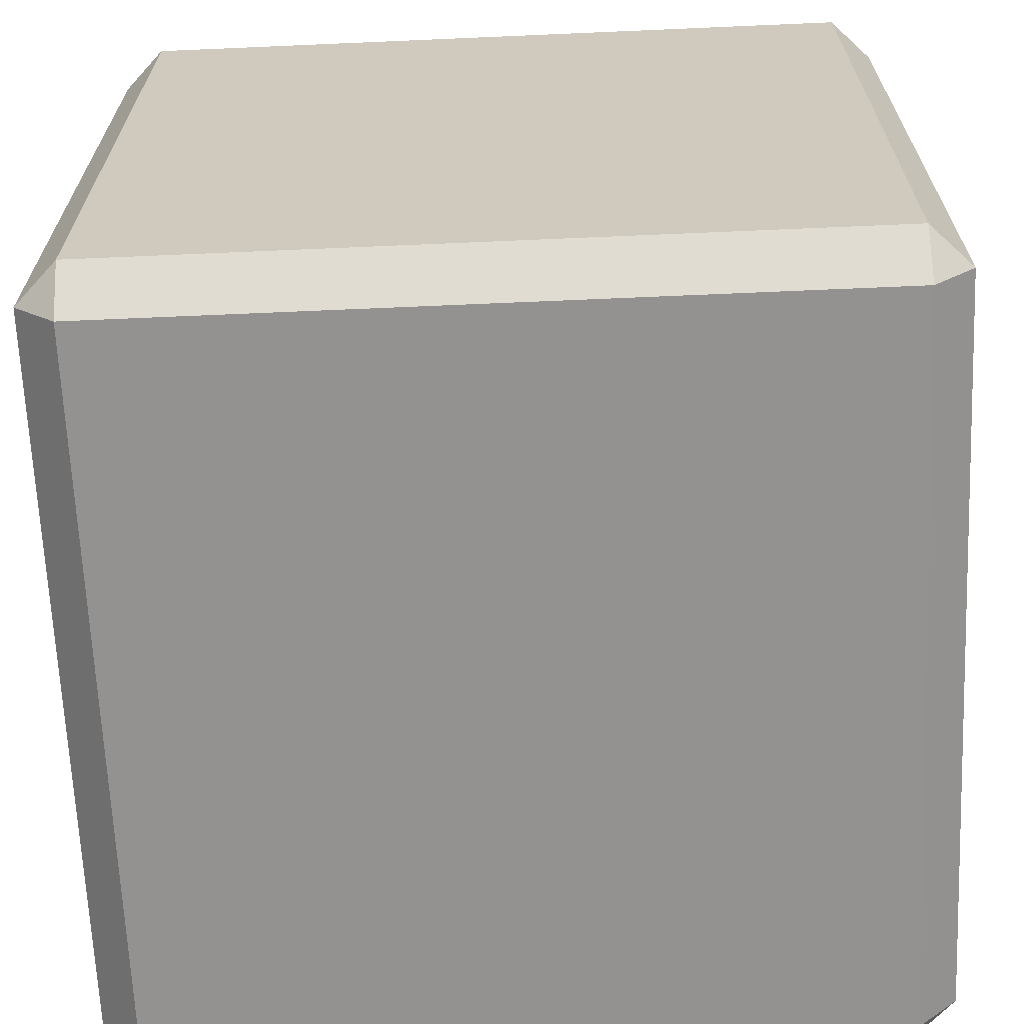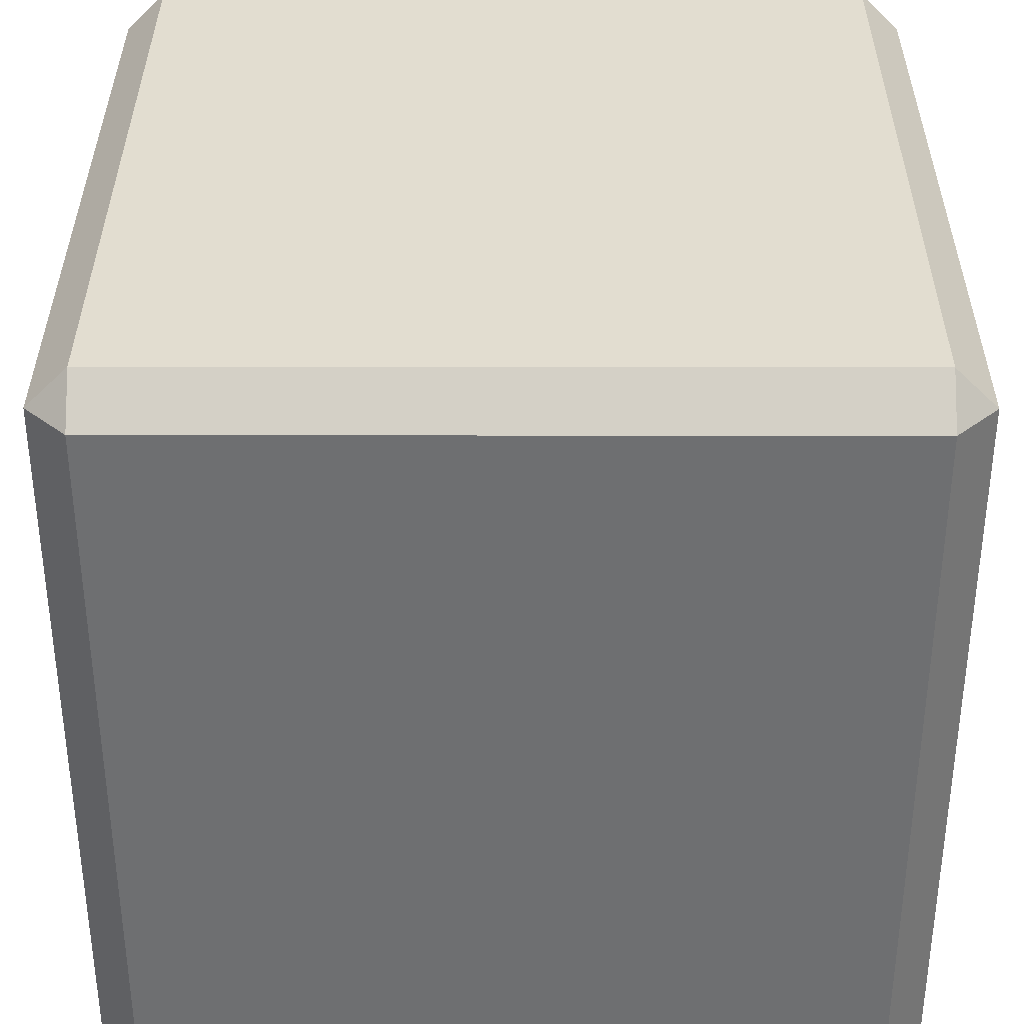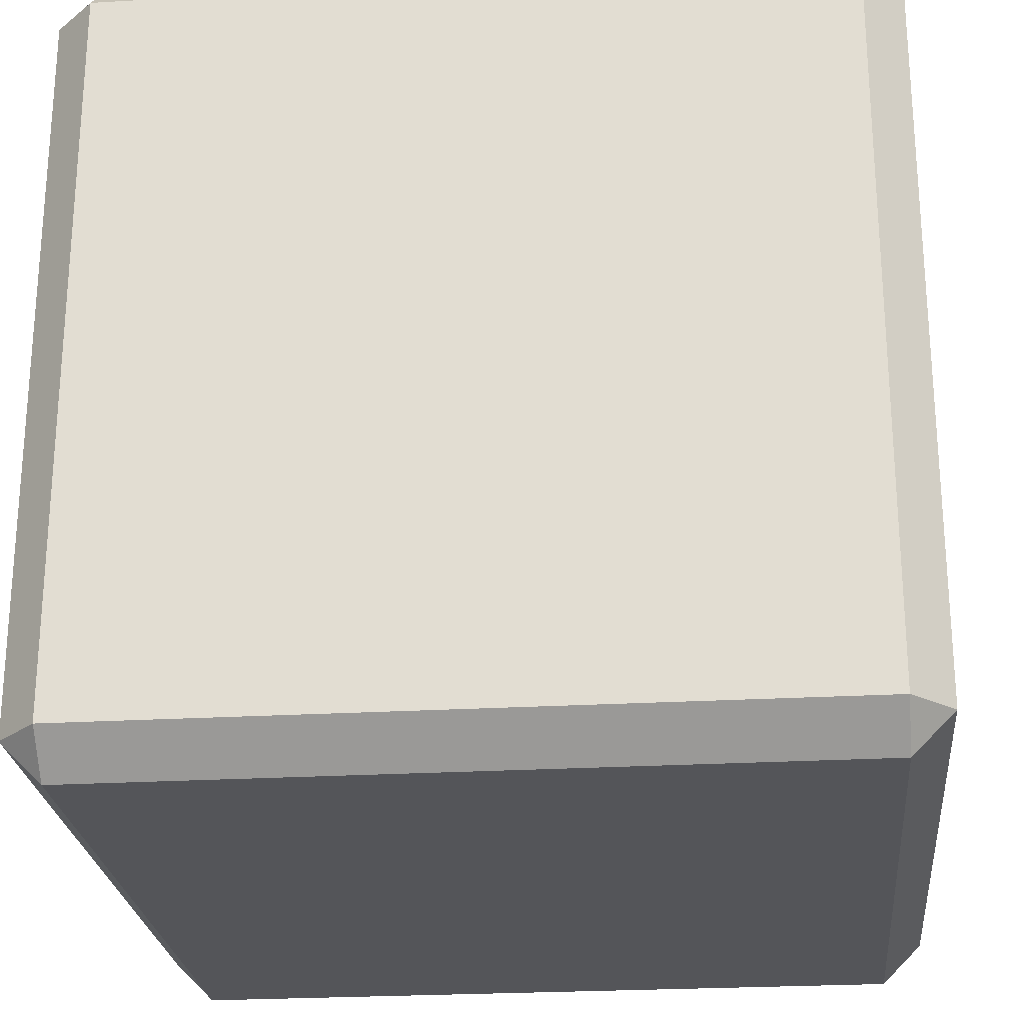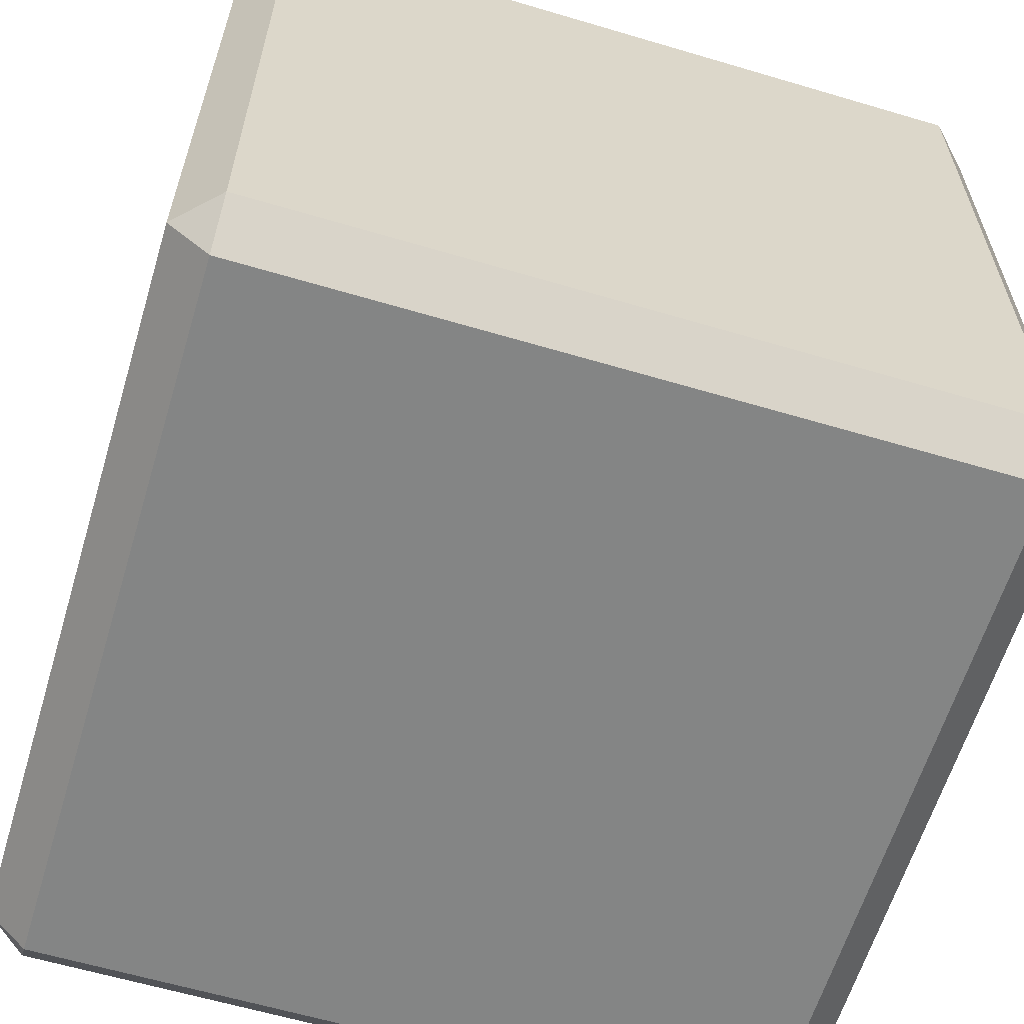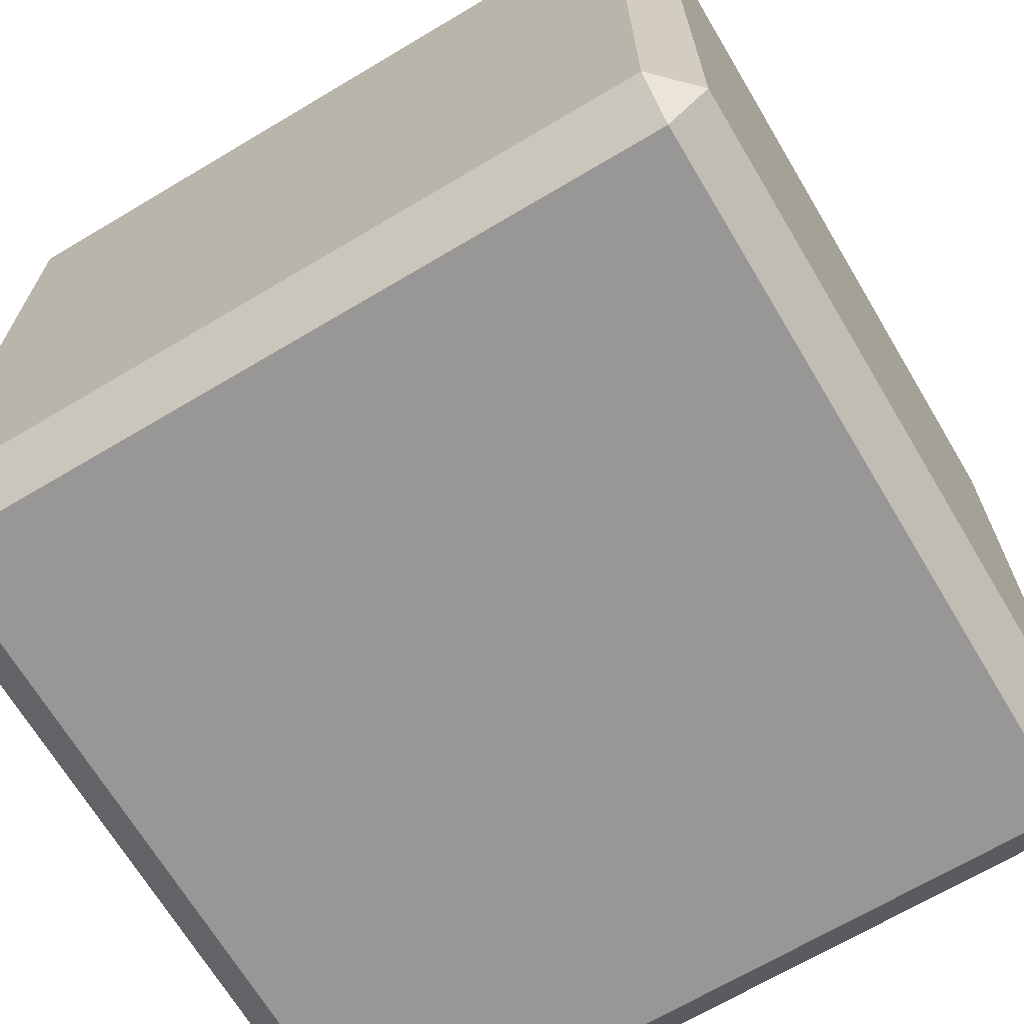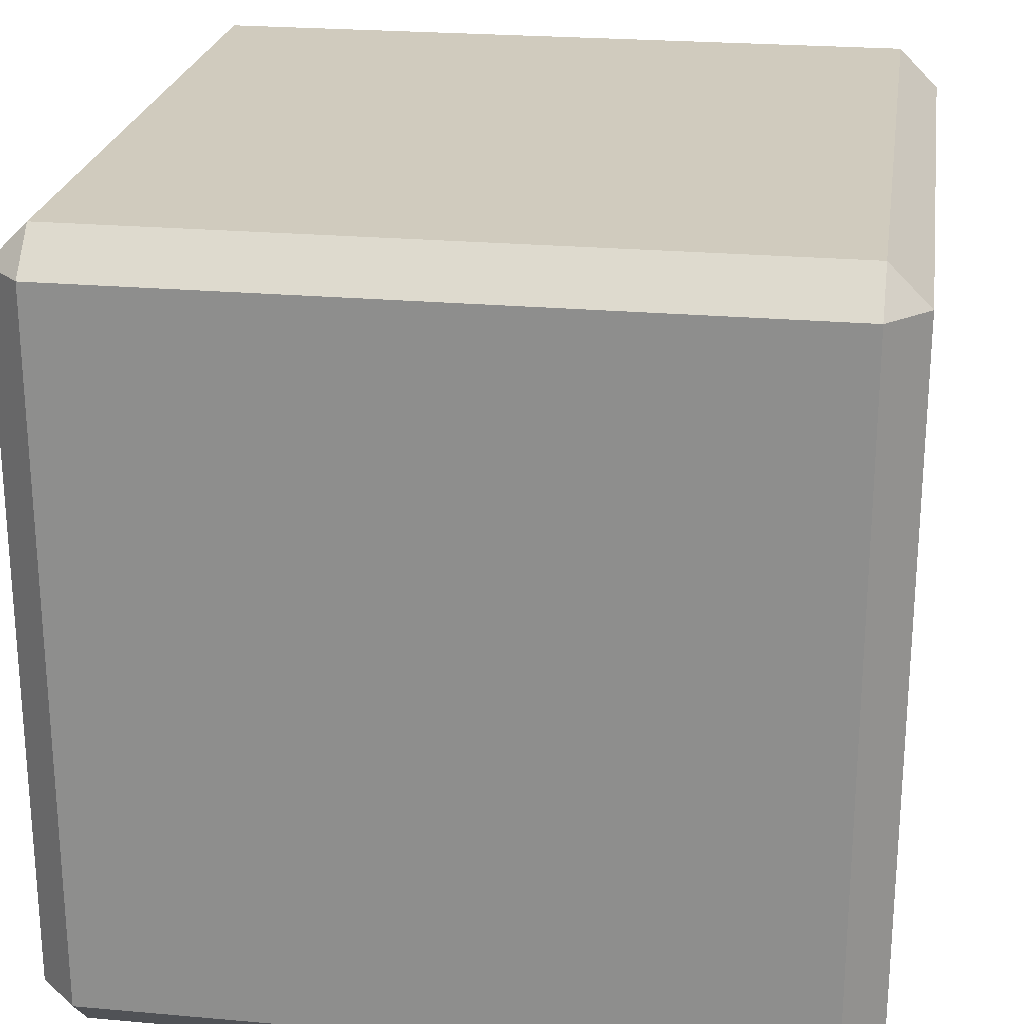
<metadata>
{"format":"obj","ext":"obj","renderer":"f3d","projection":"perspective","resolution":1024,"background":"white","views":[{"elev":-66.5,"azim":2.5,"up":"+Z"},{"elev":35.4,"azim":0.1,"up":"+Z"},{"elev":-24.7,"azim":5.5,"up":"+Z"},{"elev":-61.6,"azim":-16.8,"up":"+Z"},{"elev":-68.2,"azim":-149.2,"up":"+Z"},{"elev":23.6,"azim":8.5,"up":"+Y"}]}
</metadata>
<code>
o Cube_Cube.001
v 0.45 -0.45 -0.5
v 0.5 -0.45 -0.45
v 0.45 -0.5 -0.45
v 0.45 0.45 -0.5
v 0.45 0.5 -0.45
v 0.5 0.45 -0.45
v 0.45 -0.45 0.5
v 0.45 -0.5 0.45
v 0.5 -0.45 0.45
v 0.45 0.5 0.45
v 0.45 0.45 0.5
v 0.5 0.45 0.45
v -0.45 -0.45 -0.5
v -0.45 -0.5 -0.45
v -0.5 -0.45 -0.45
v -0.45 0.5 -0.45
v -0.45 0.45 -0.5
v -0.5 0.45 -0.45
v -0.5 -0.45 0.45
v -0.45 -0.5 0.45
v -0.45 -0.45 0.5
v -0.45 0.5 0.45
v -0.5 0.45 0.45
v -0.45 0.45 0.5
f 3 8 20 14
f 23 18 15 19
f 16 22 10 5
f 17 4 1 13
f 11 24 21 7
f 1 2 3
f 4 5 6
f 7 8 9
f 10 11 12
f 13 14 15
f 16 17 18
f 19 20 21
f 22 23 24
f 1 4 6 2
f 5 10 12 6
f 11 7 9 12
f 8 3 2 9
f 10 22 24 11
f 23 19 21 24
f 20 8 7 21
f 22 16 18 23
f 17 13 15 18
f 14 20 19 15
f 16 5 4 17
f 3 14 13 1
f 6 12 9 2

</code>
